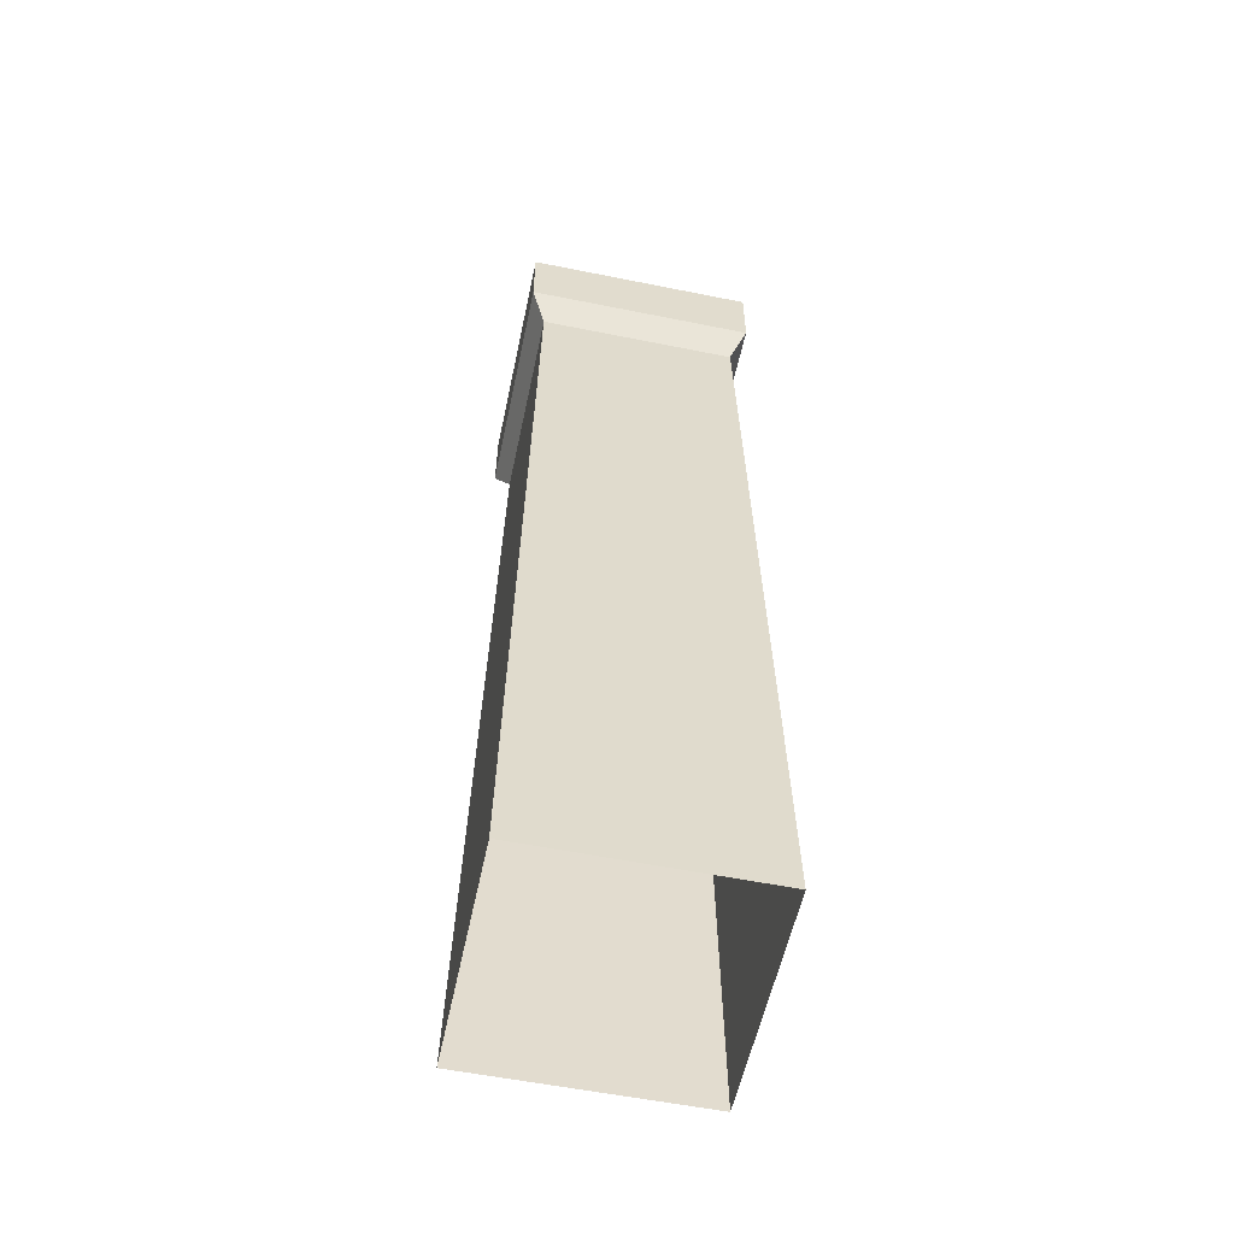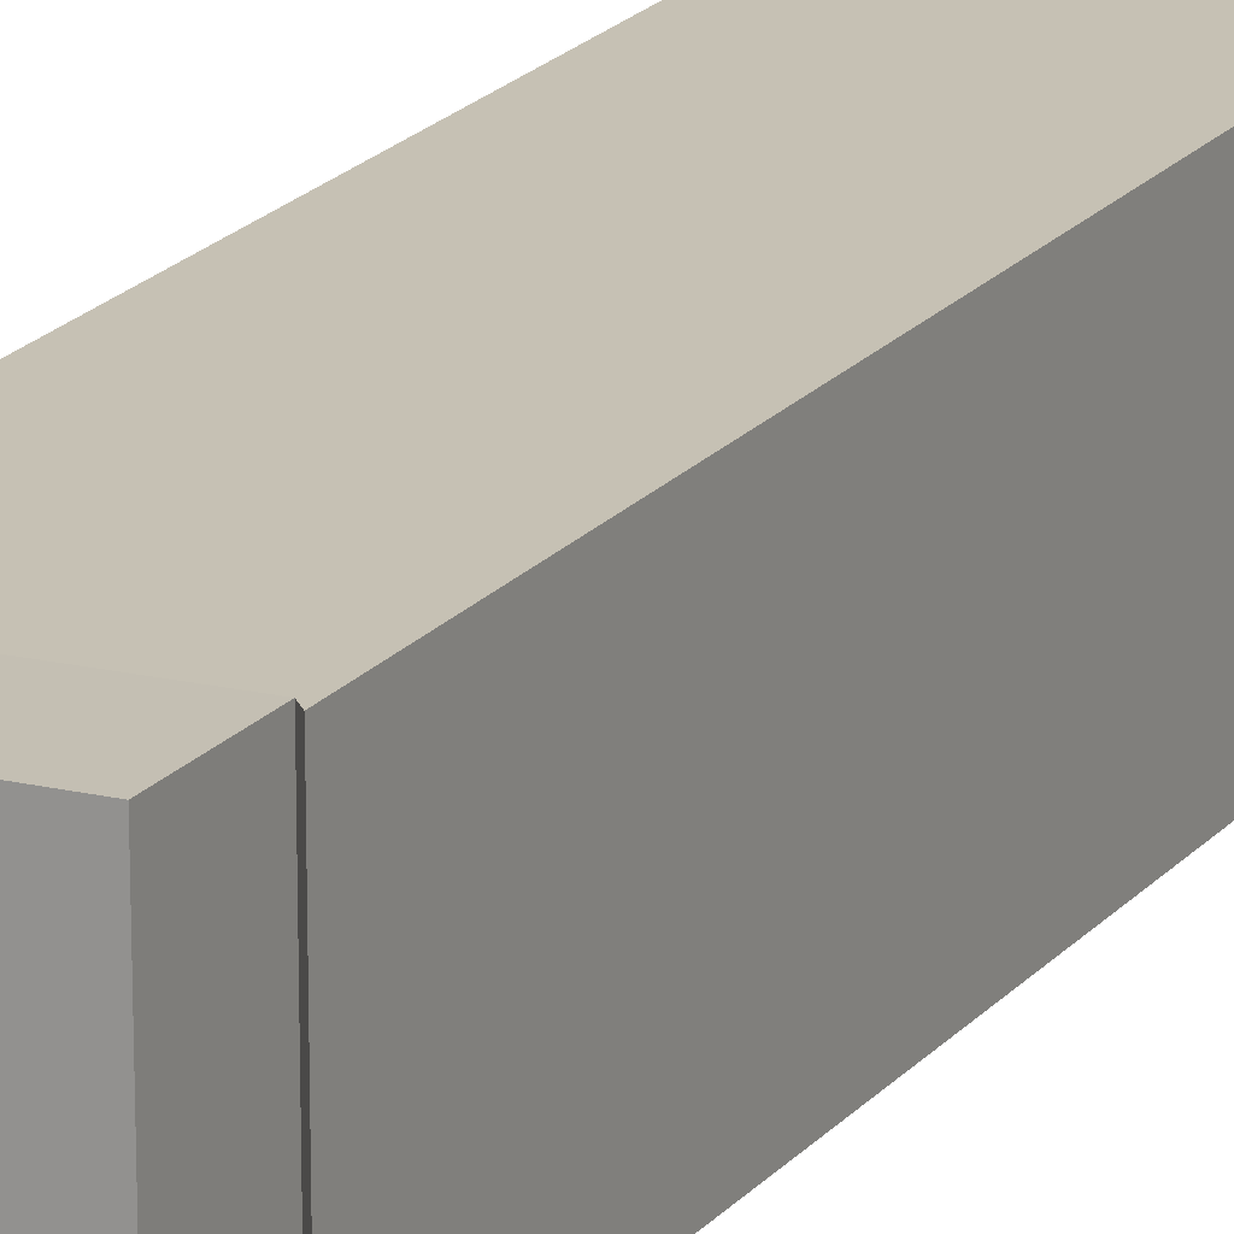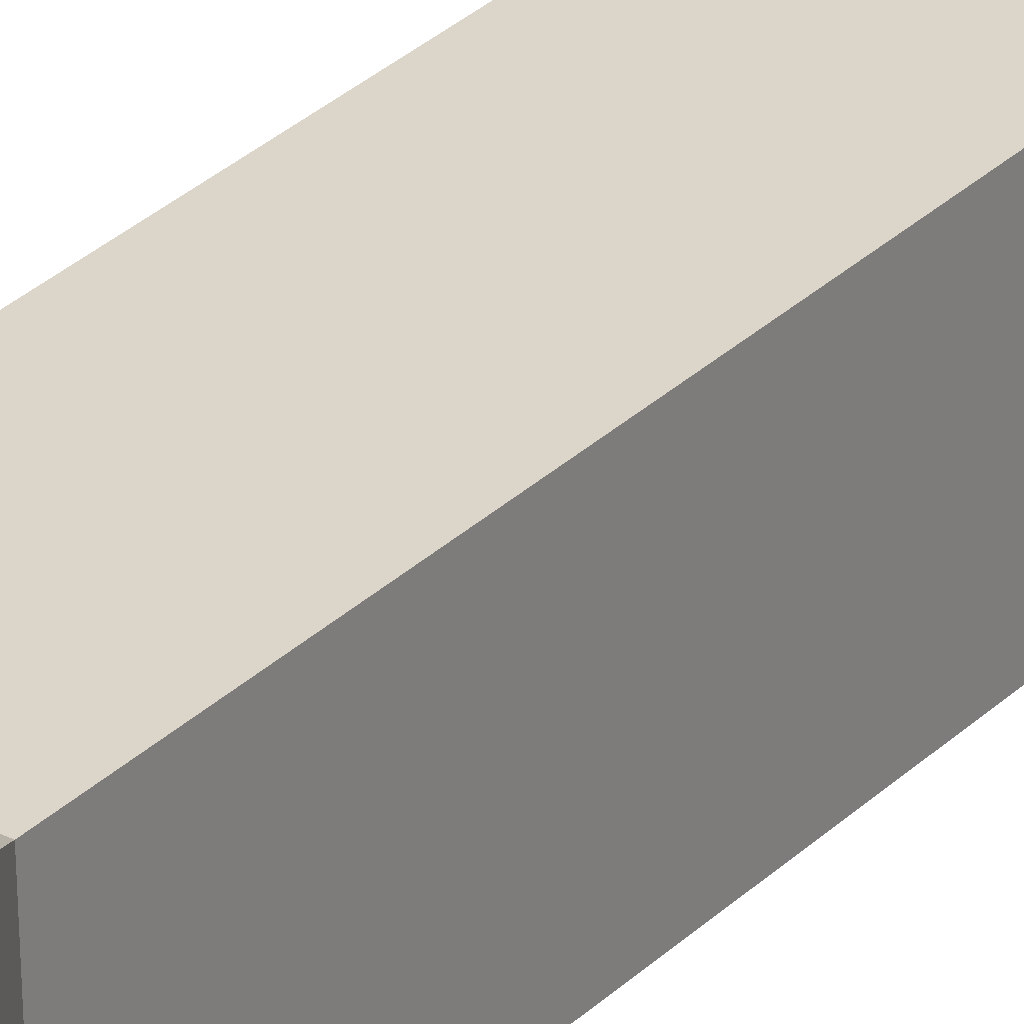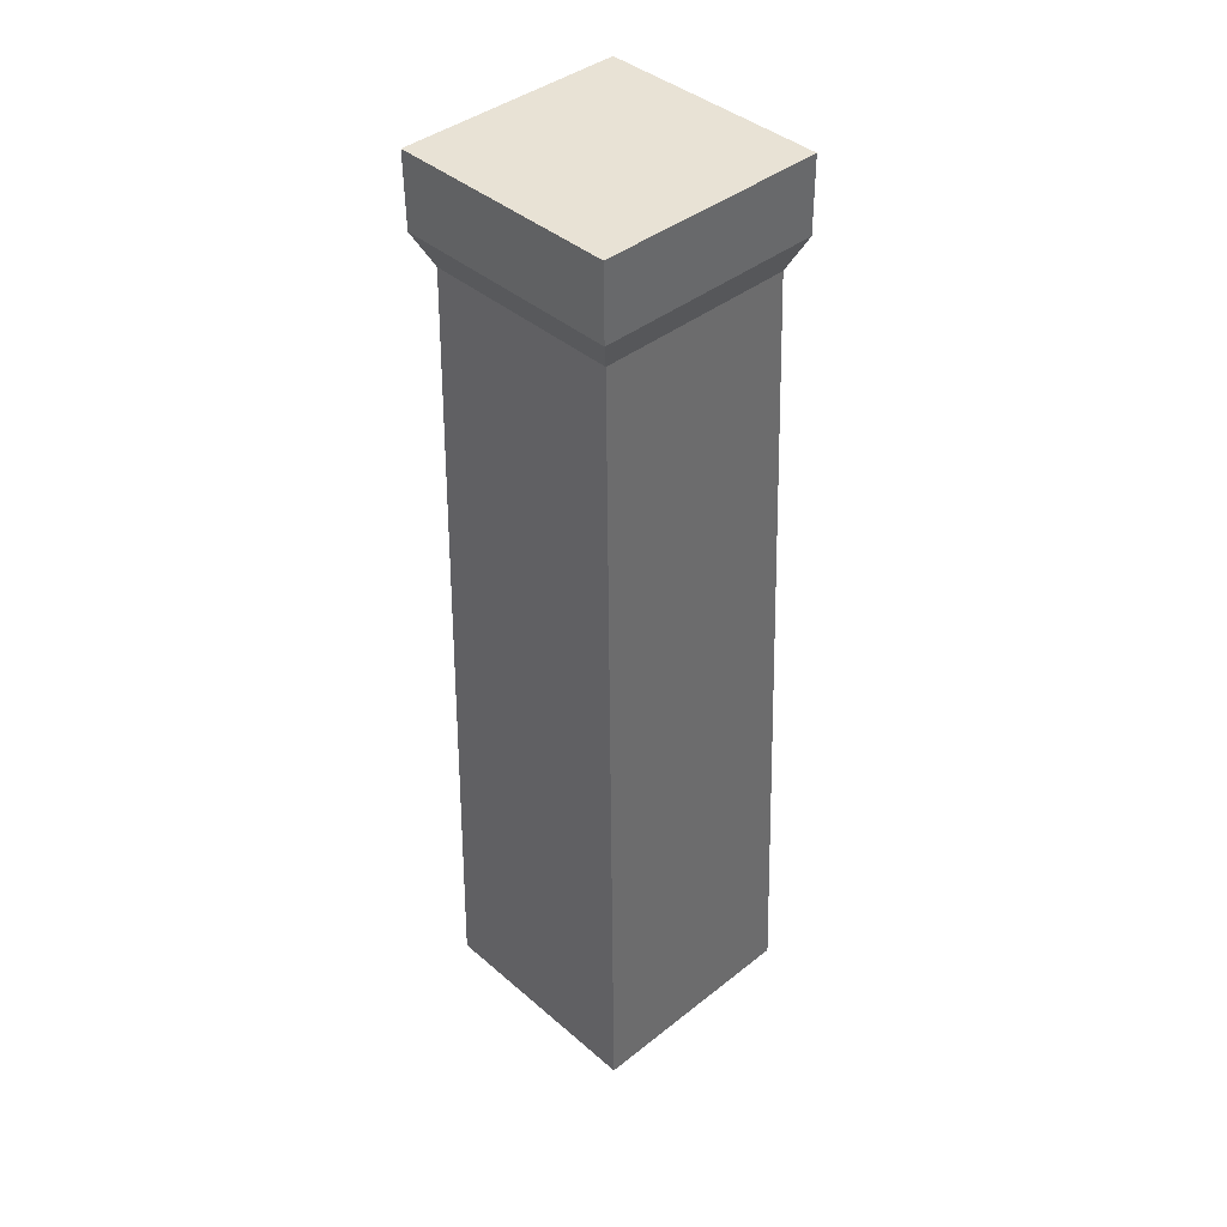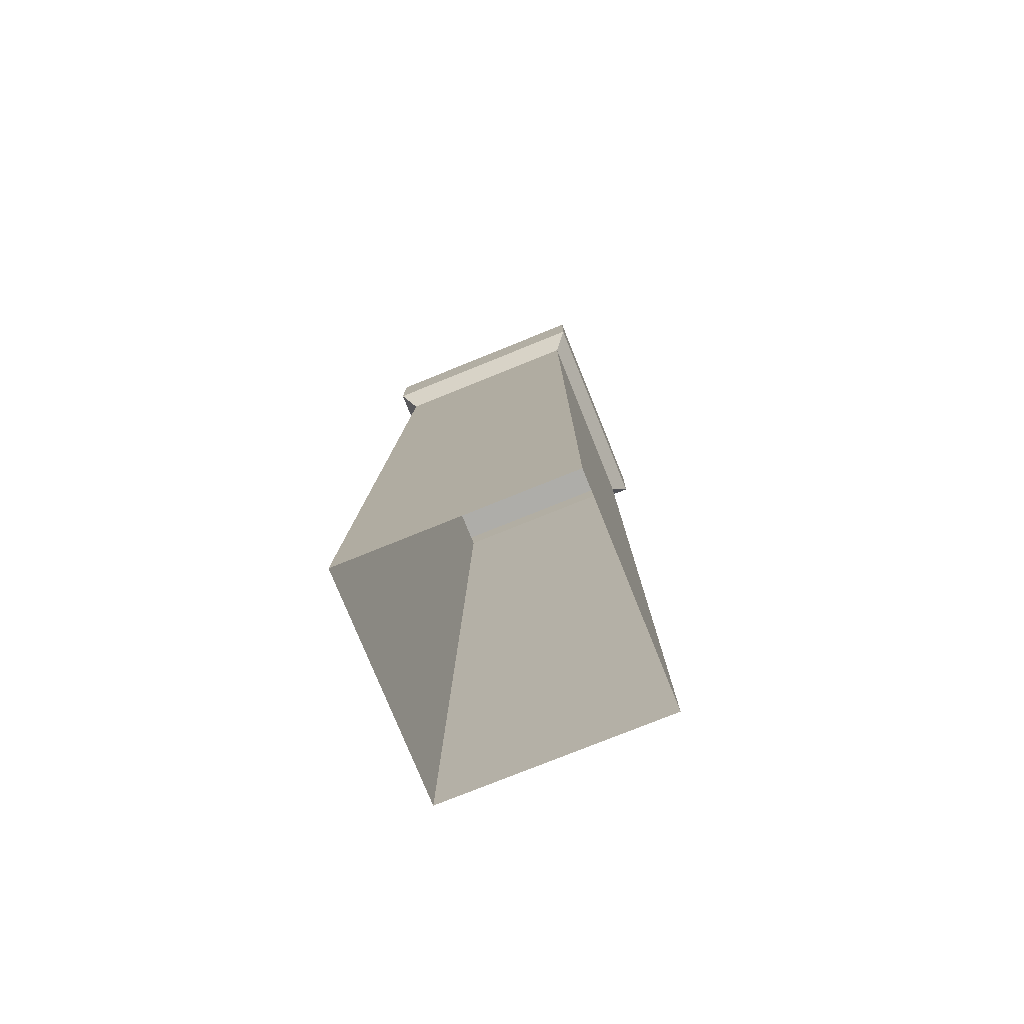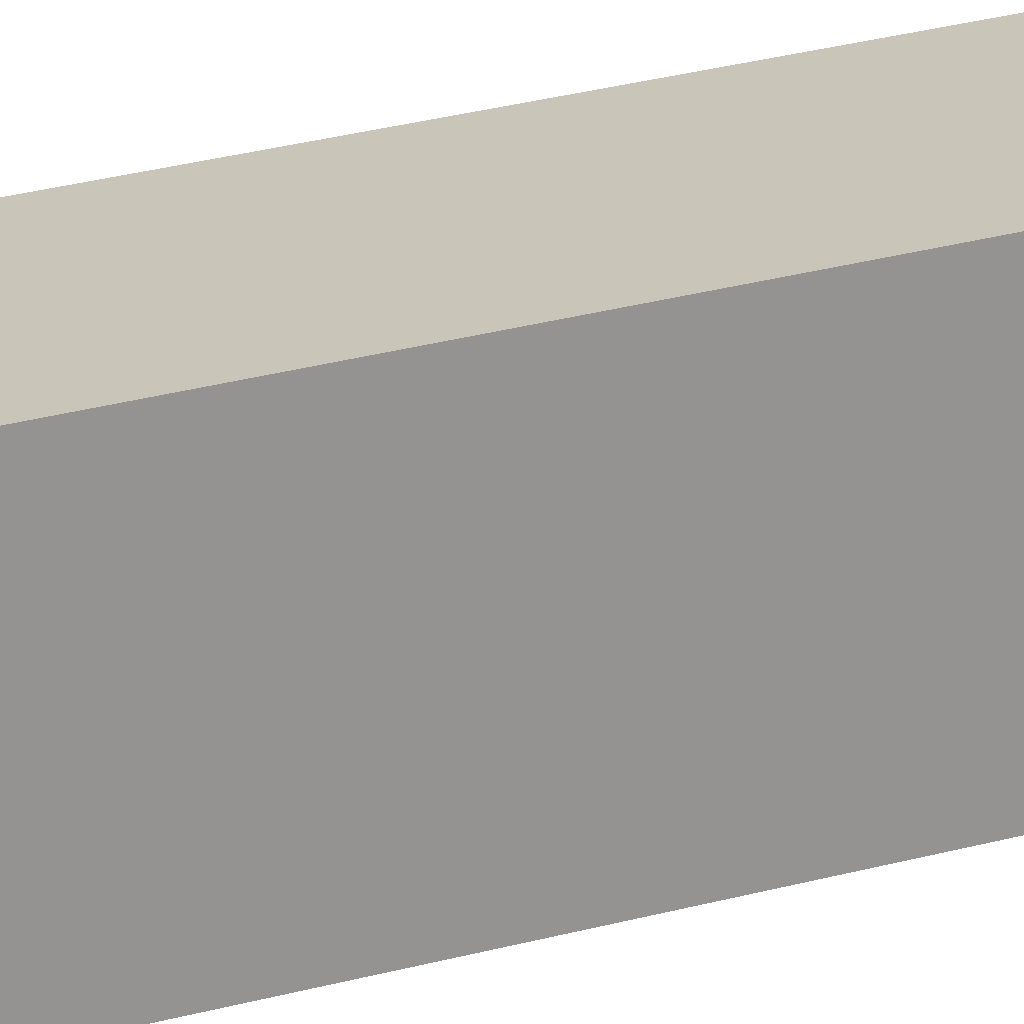
<metadata>
{"format":"obj","ext":"obj","renderer":"f3d","projection":"perspective","resolution":1024,"background":"white","views":[{"elev":-56.6,"azim":168.1,"up":"+Y"},{"elev":17.2,"azim":-154.6,"up":"+Z"},{"elev":28.8,"azim":-144.3,"up":"+Z"},{"elev":40.9,"azim":-133.8,"up":"+Y"},{"elev":-77.1,"azim":112.0,"up":"+Y"},{"elev":-66.7,"azim":102.4,"up":"+Z"}]}
</metadata>
<code>
g Box24
v -40 335 40
v 40 335 40
v 40 335 -40
v -40 335 -40
v -40 9.155e-05 -36.31
v -34.7 297.6 -34.26
v 34.7 297.6 -34.26
v 40 9.155e-05 -36.31
v -40 9.155e-05 -36.31
v -40 9.155e-05 43.69
v -34.7 297.6 35.15
v -34.7 297.6 -34.26
v 40 9.155e-05 43.69
v 34.7 297.6 35.15
v -34.7 297.6 35.15
v -40 9.155e-05 43.69
v 40 9.155e-05 -36.31
v 34.7 297.6 -34.26
v 34.7 297.6 35.15
v 40 9.155e-05 43.69
v -40 335 -40
v 40 335 -40
v 40 309 -39.71
v -40 309 -39.71
v -40 335 40
v -40 335 -40
v -40 309 -39.71
v -40 309 40.29
v 40 335 40
v -40 335 40
v -40 309 40.29
v 40 309 40.29
v 40 309 -39.71
v 40 335 -40
v 40 335 40
v 40 309 40.29
v -40 309 -39.71
v 40 309 -39.71
v 34.7 297.6 -34.26
v -34.7 297.6 -34.26
v -40 309 40.29
v -40 309 -39.71
v -34.7 297.6 -34.26
v -34.7 297.6 35.15
v 40 309 40.29
v -40 309 40.29
v -34.7 297.6 35.15
v 34.7 297.6 35.15
v 40 309 -39.71
v 40 309 40.29
v 34.7 297.6 35.15
v 34.7 297.6 -34.26
f 3 1 2
f 1 3 4
f 7 5 6
f 5 7 8
f 11 9 10
f 9 11 12
f 15 13 14
f 13 15 16
f 19 17 18
f 17 19 20
f 23 21 22
f 21 23 24
f 27 25 26
f 25 27 28
f 35 33 34
f 33 35 36
f 39 37 38
f 37 39 40
f 43 41 42
f 41 43 44
f 47 45 46
f 45 47 48
f 51 49 50
f 49 51 52
f 31 29 30
f 29 31 32

</code>
